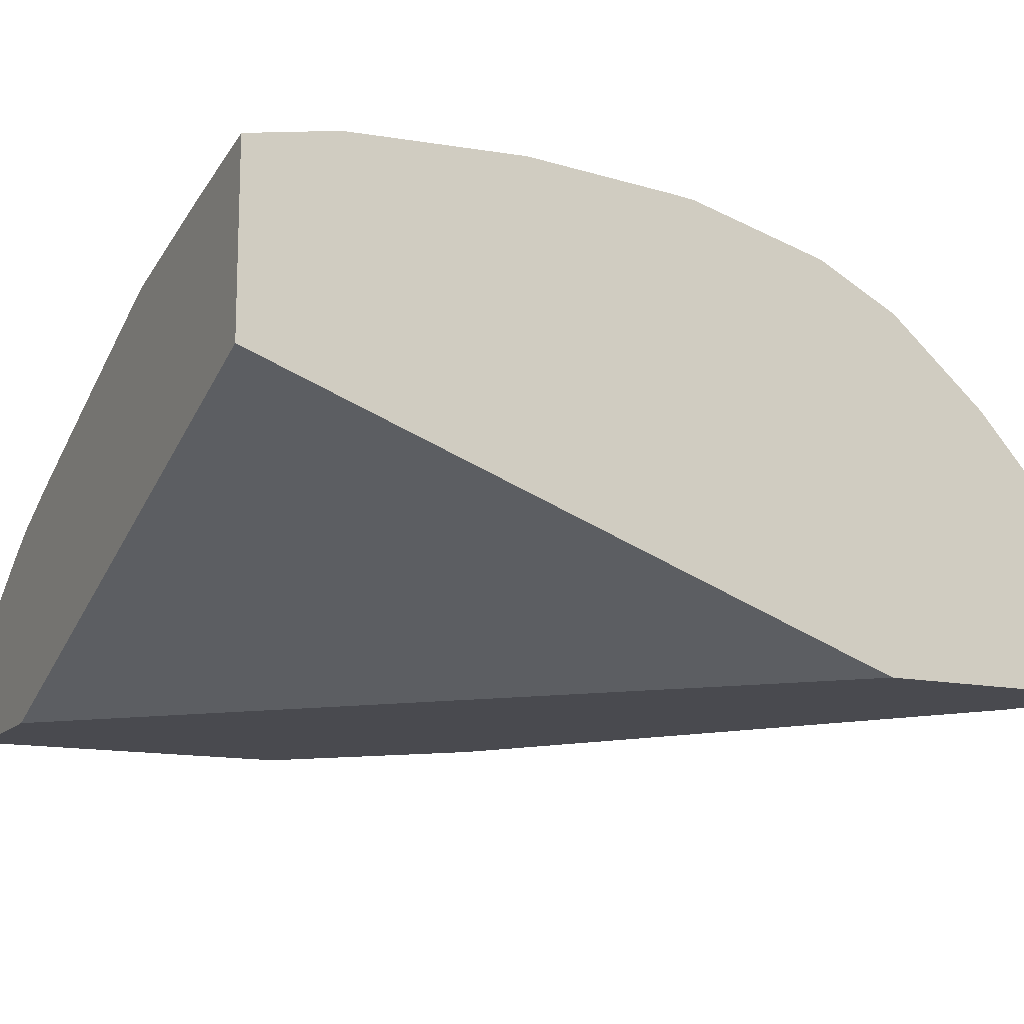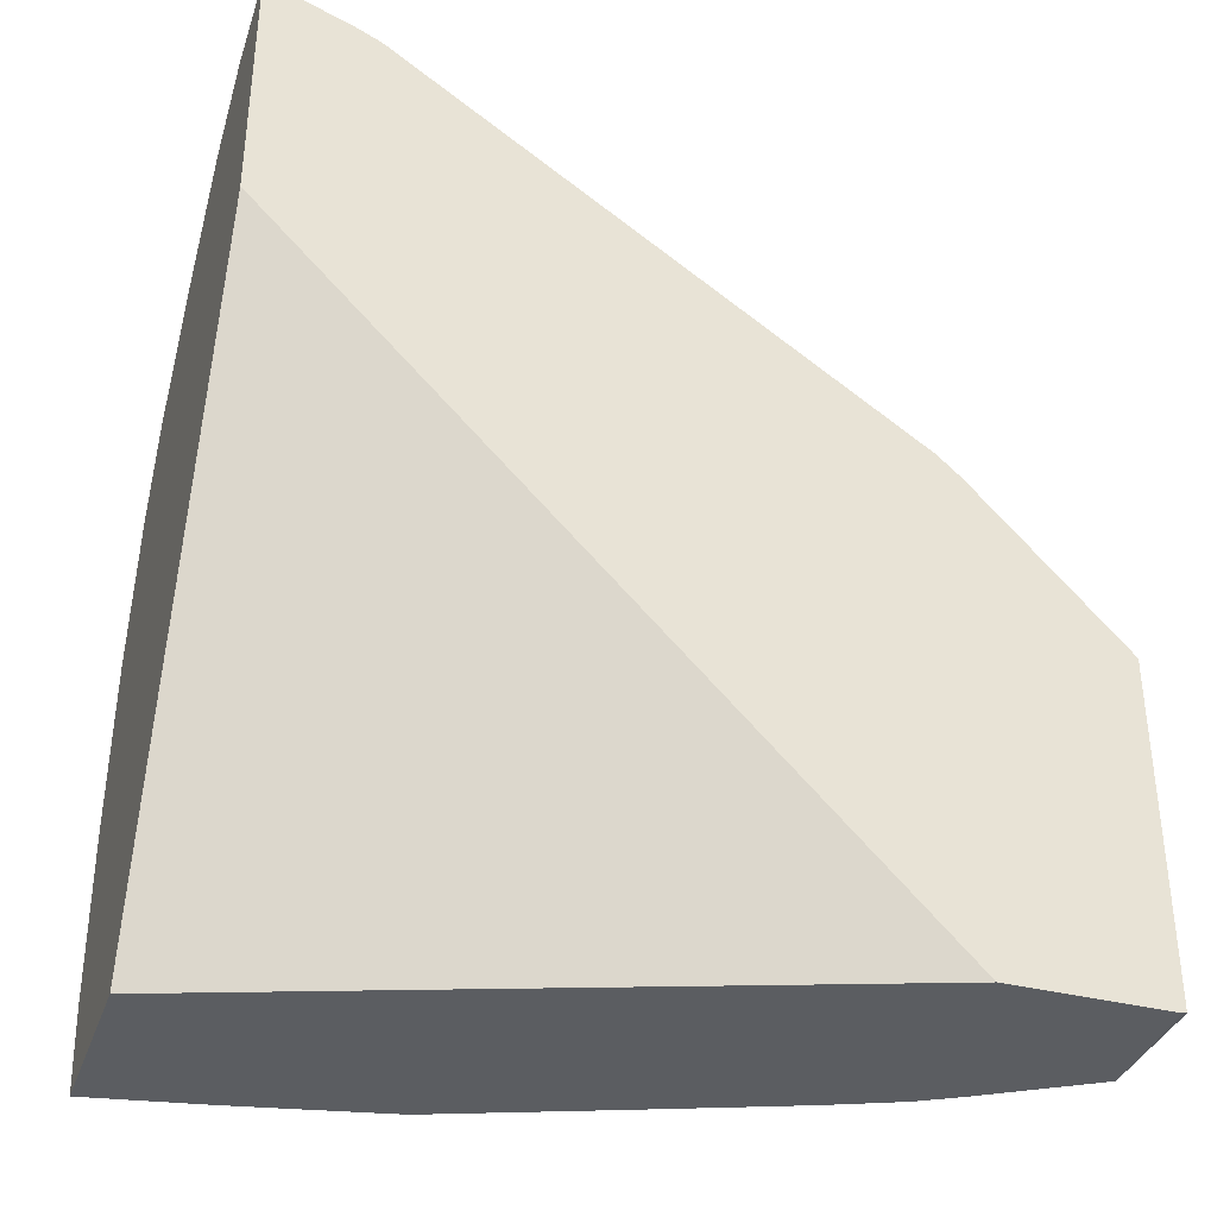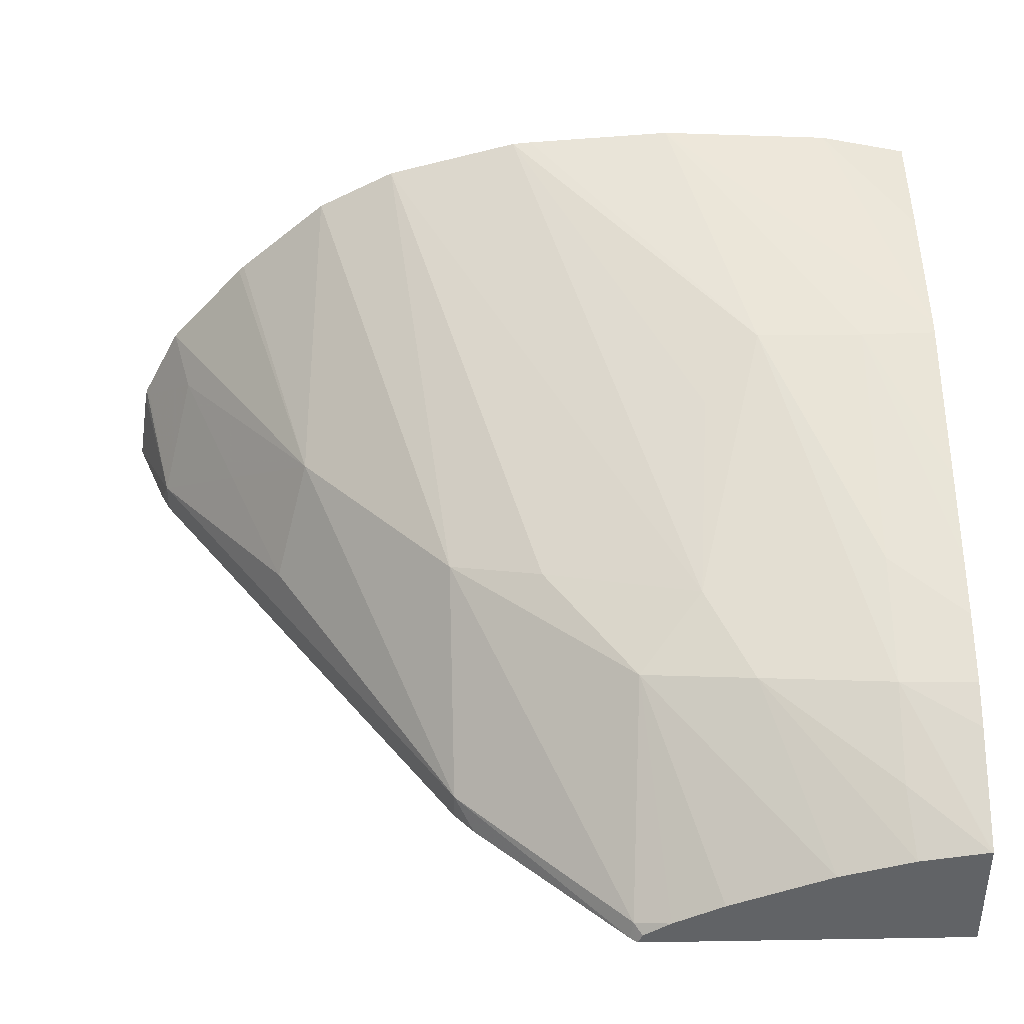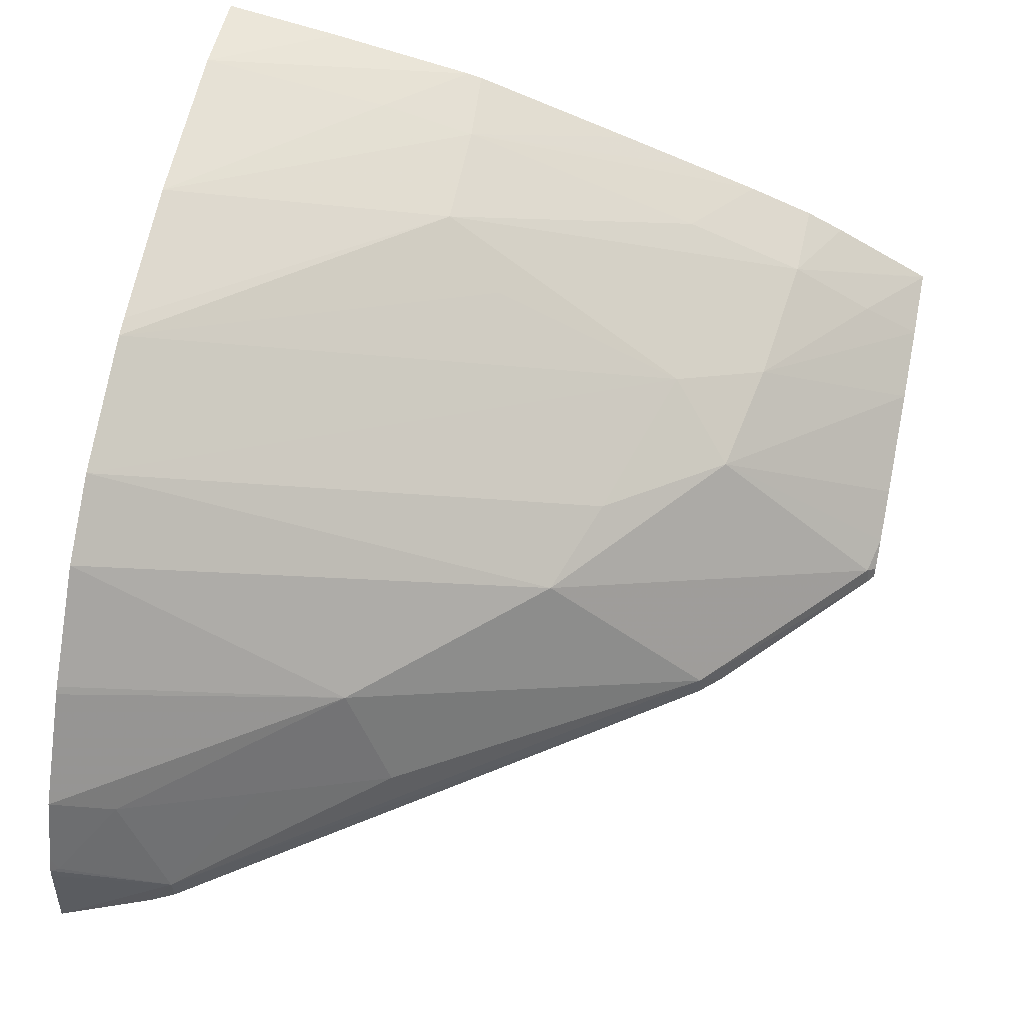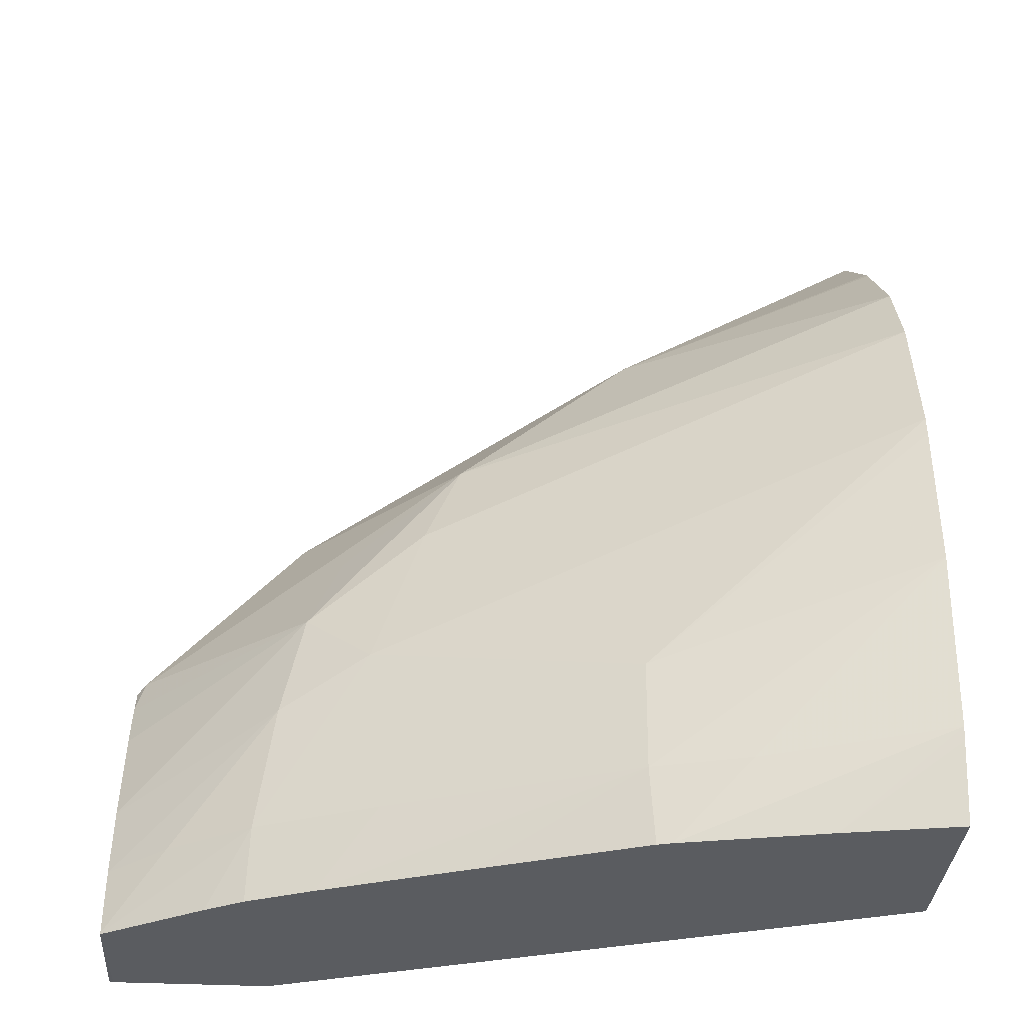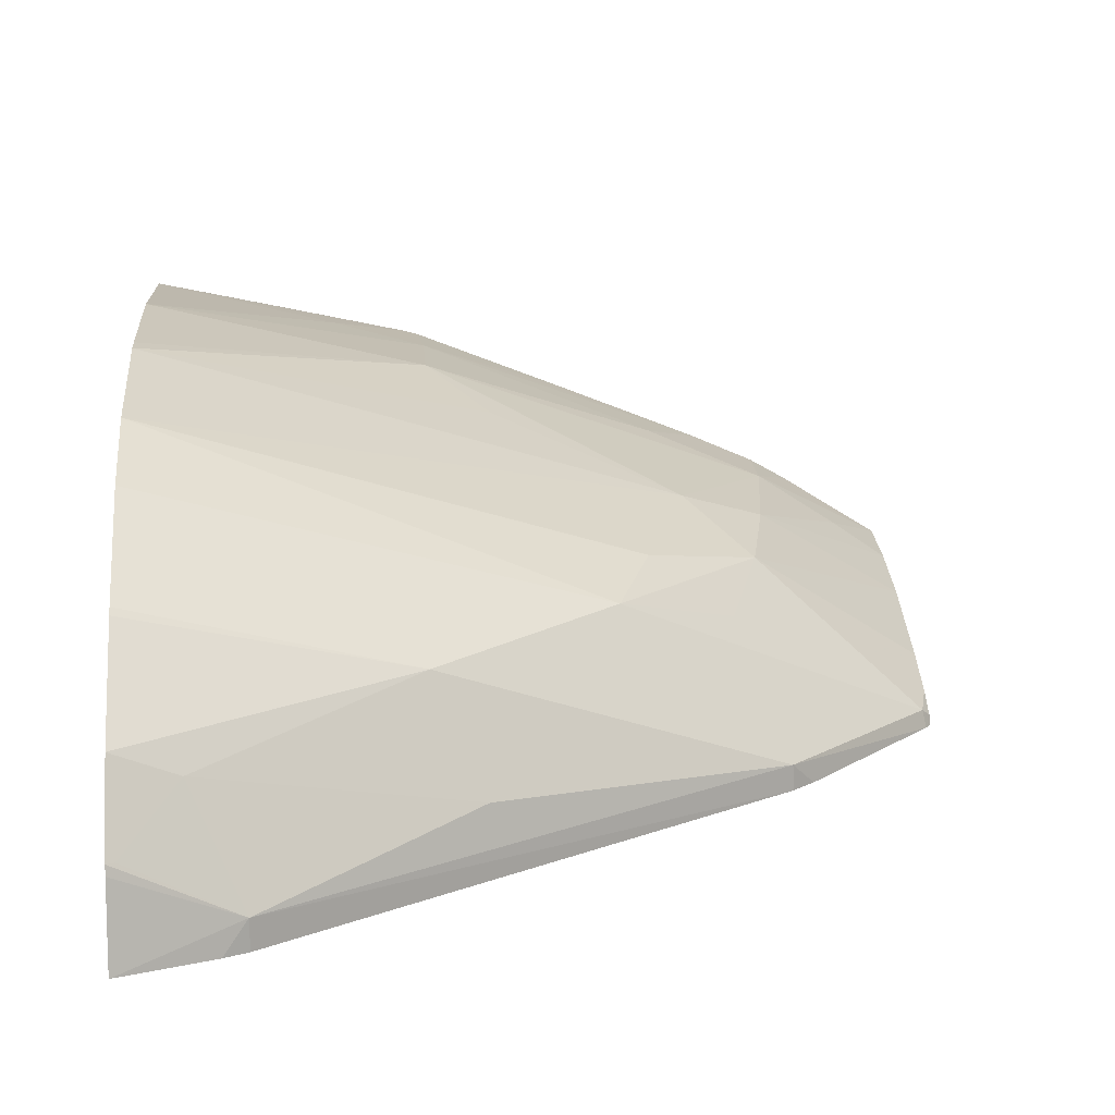
<metadata>
{"format":"obj","ext":"obj","renderer":"f3d","projection":"perspective","resolution":1024,"background":"white","views":[{"elev":-13.5,"azim":63.8,"up":"+Z"},{"elev":-36.1,"azim":161.6,"up":"+Y"},{"elev":39.3,"azim":-91.2,"up":"+Z"},{"elev":61.7,"azim":-168.9,"up":"+Z"},{"elev":-33.7,"azim":-3.9,"up":"+Y"},{"elev":15.4,"azim":175.6,"up":"+Z"}]}
</metadata>
<code>
v -0.06905 0.02446 0.05361
v -0.06905 0.02446 0.05363
v -0.06905 0.02446 0.05295
v -0.06903 0.02446 0.05295
v -0.06847 0.02446 0.05399
v -0.06824 0.0249 0.05412
v -0.06905 0.02447 0.05363
v -0.06905 0.02634 0.05295
v -0.06615 0.02736 0.05295
v -0.06814 0.02446 0.05295
v -0.06825 0.02446 0.05412
v -0.06754 0.0249 0.05442
v -0.06615 0.02552 0.05497
v -0.06763 0.02593 0.05426
v -0.06813 0.02566 0.05406
v -0.06872 0.0249 0.05381
v -0.06905 0.02486 0.05357
v -0.06905 0.02631 0.053
v -0.069 0.02636 0.05305
v -0.06902 0.02638 0.05295
v -0.06821 0.02724 0.05295
v -0.06808 0.02735 0.05295
v -0.06521 0.02927 0.05295
v -0.06508 0.02933 0.05295
v -0.06458 0.02951 0.05295
v -0.06458 0.02807 0.05295
v -0.06458 0.02446 0.05424
v -0.06787 0.02446 0.05428
v -0.06615 0.0249 0.05497
v -0.06651 0.02585 0.05475
v -0.06458 0.02597 0.05543
v -0.06458 0.02682 0.05538
v -0.06458 0.02693 0.05537
v -0.06458 0.02771 0.05516
v -0.06733 0.02682 0.05415
v -0.068 0.0263 0.05398
v -0.06905 0.02528 0.05345
v -0.06905 0.02616 0.0531
v -0.06781 0.02682 0.05379
v -0.06712 0.02736 0.05403
v -0.06807 0.02735 0.05309
v -0.06521 0.02927 0.05312
v -0.06458 0.02944 0.05342
v -0.06458 0.02446 0.05528
v -0.06754 0.02446 0.05441
v -0.06562 0.0249 0.05512
v -0.06705 0.02446 0.05461
v -0.06613 0.02446 0.05496
v -0.06458 0.02497 0.05539
v -0.06458 0.02817 0.05492
v -0.06905 0.02587 0.05323
v -0.06608 0.02825 0.05398
v -0.06637 0.02844 0.05334
v -0.06564 0.02877 0.05355
v -0.06492 0.02909 0.05376
v -0.06462 0.02941 0.05347
v -0.06458 0.02943 0.05347
v -0.06523 0.02446 0.05516
v -0.06458 0.0249 0.05537
v -0.06605 0.02446 0.05499
v -0.06458 0.0287 0.05447
v -0.06458 0.02873 0.05444
v -0.06458 0.02919 0.05392
v -0.06458 0.02939 0.05355
f 1 2 7
f 1 7 17
f 1 17 37
f 1 37 51
f 1 51 38
f 1 38 18
f 1 18 8
f 1 8 3
f 1 3 4
f 1 4 10
f 1 10 27
f 1 27 44
f 1 44 58
f 1 58 60
f 1 60 48
f 1 48 47
f 1 47 45
f 1 45 28
f 1 28 11
f 1 11 5
f 1 5 2
f 2 5 6
f 2 6 7
f 3 8 9
f 3 9 4
f 4 9 10
f 5 11 6
f 6 12 13
f 6 13 14
f 6 14 15
f 6 15 16
f 6 16 7
f 6 11 12
f 7 16 17
f 8 18 19
f 8 19 20
f 8 20 9
f 9 20 21
f 9 21 22
f 9 22 23
f 9 23 24
f 9 24 25
f 9 25 26
f 9 26 10
f 10 26 27
f 11 28 12
f 12 29 13
f 12 28 29
f 13 30 14
f 13 29 31
f 13 31 32
f 13 32 33
f 13 33 30
f 14 30 33
f 14 33 34
f 14 34 35
f 14 35 36
f 14 36 15
f 15 37 17
f 15 17 16
f 15 36 37
f 18 38 19
f 19 38 36
f 19 36 39
f 19 39 40
f 19 40 41
f 19 41 20
f 20 41 21
f 21 41 22
f 22 41 42
f 22 42 23
f 23 42 24
f 24 42 25
f 25 42 43
f 25 43 57
f 25 57 64
f 25 64 63
f 25 63 62
f 25 62 61
f 25 61 50
f 25 50 34
f 25 34 33
f 25 33 32
f 25 32 31
f 25 31 49
f 25 49 59
f 25 59 44
f 25 44 27
f 25 27 26
f 28 45 29
f 29 46 31
f 29 45 47
f 29 47 48
f 29 48 46
f 31 46 49
f 34 50 40
f 34 40 35
f 35 40 36
f 36 40 39
f 36 38 51
f 36 51 37
f 40 50 52
f 40 52 41
f 41 52 53
f 41 53 42
f 42 53 54
f 42 54 55
f 42 55 56
f 42 56 57
f 42 57 43
f 44 59 58
f 46 48 60
f 46 60 49
f 49 60 58
f 49 58 59
f 50 61 52
f 52 61 62
f 52 62 63
f 52 63 55
f 52 55 54
f 52 54 53
f 55 63 56
f 56 63 64
f 56 64 57

</code>
